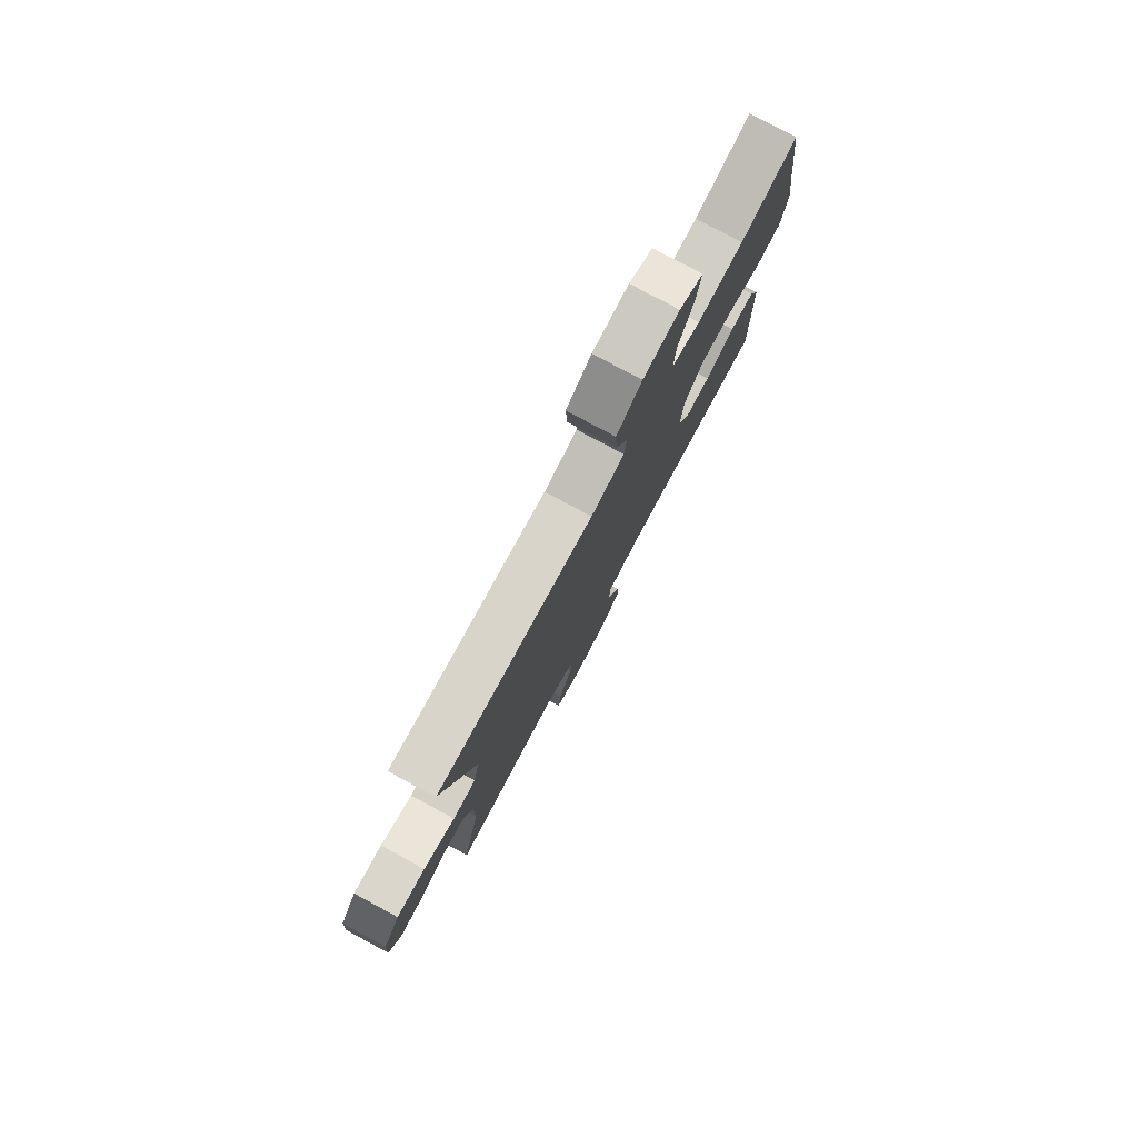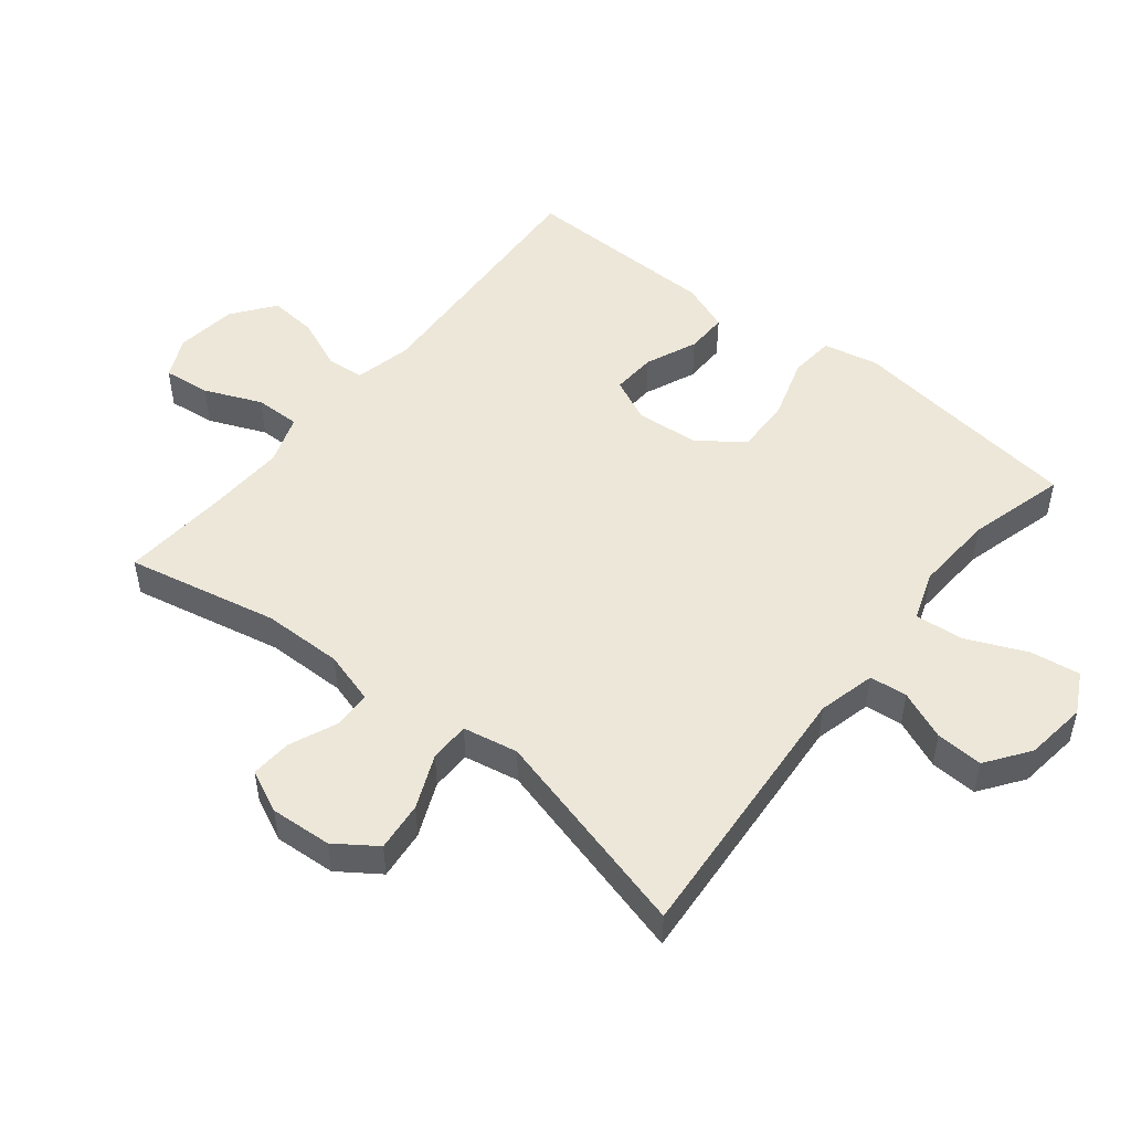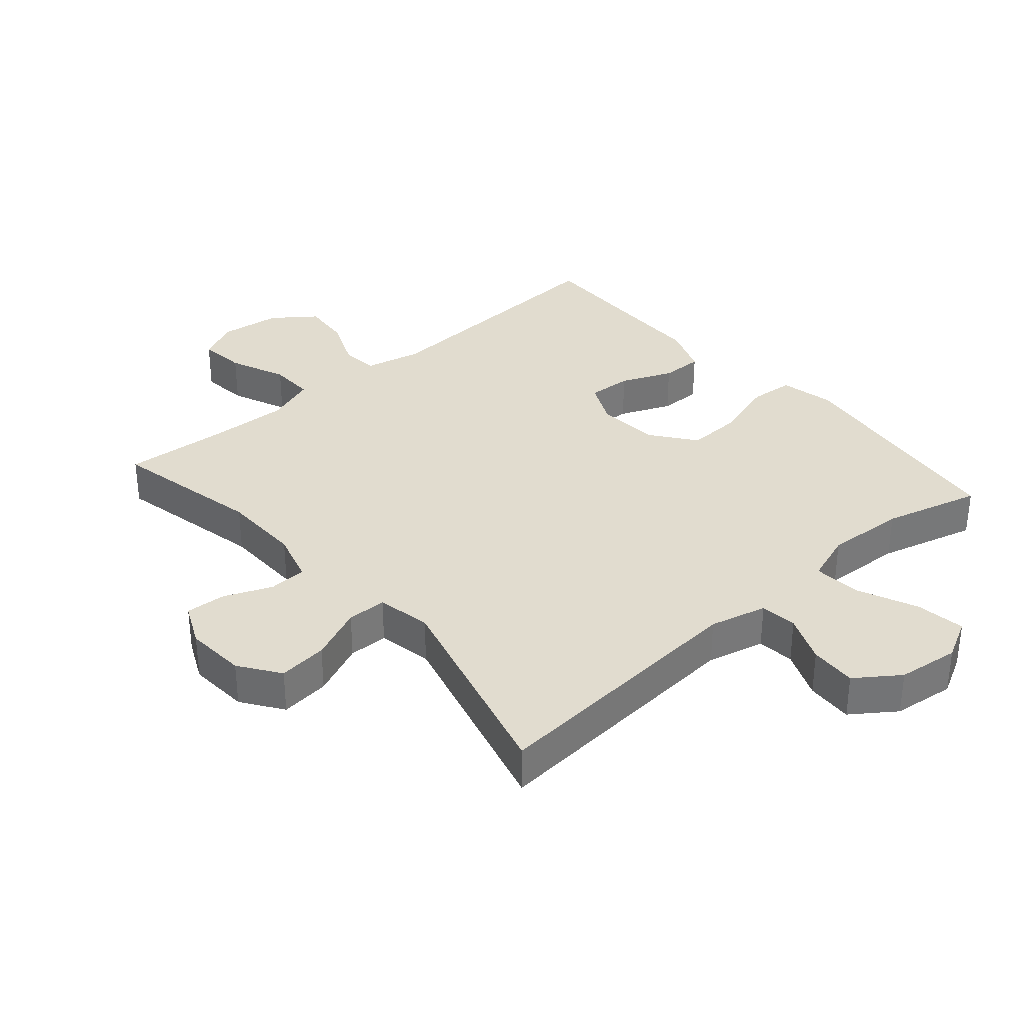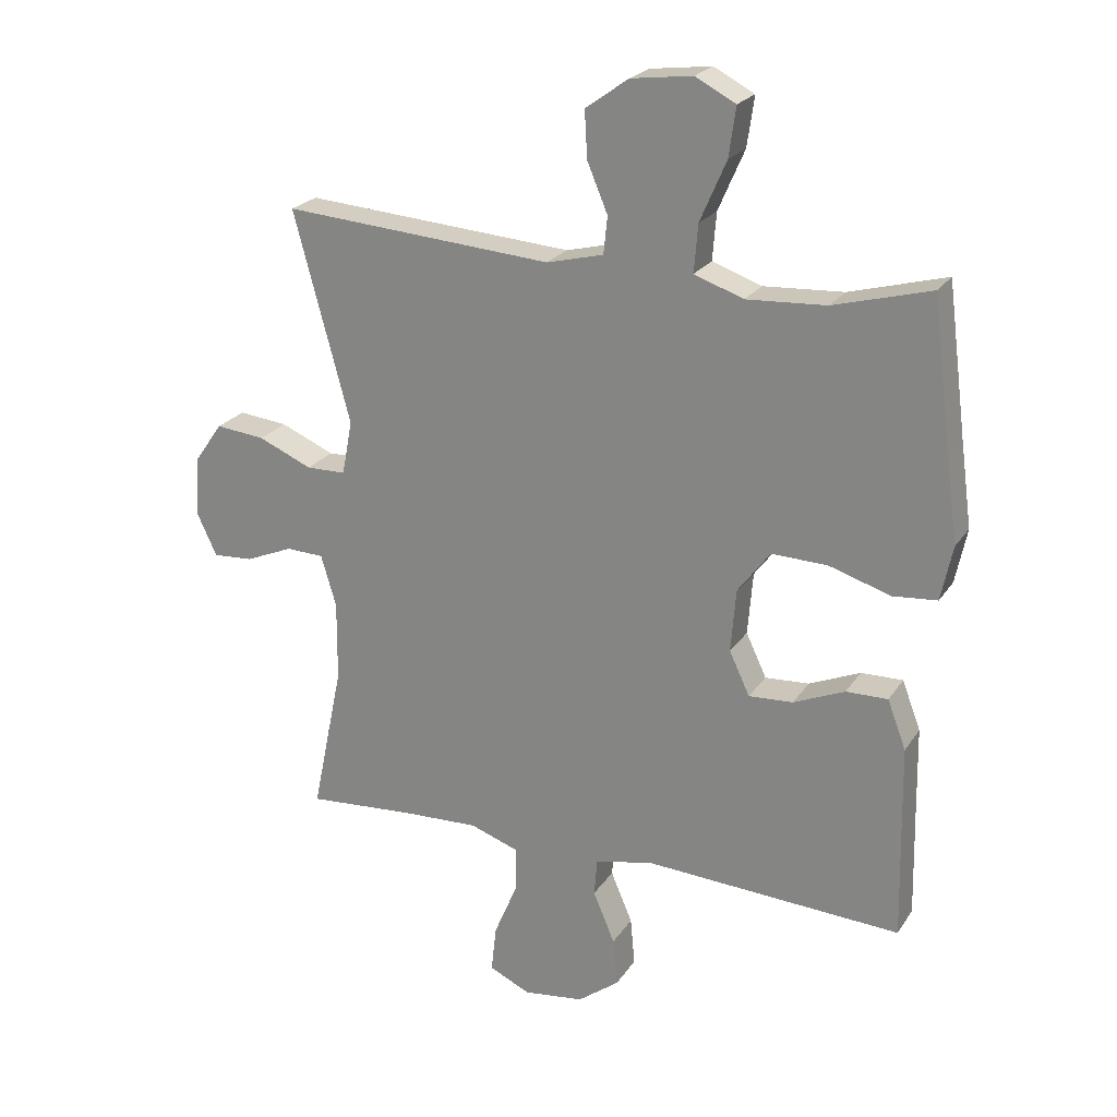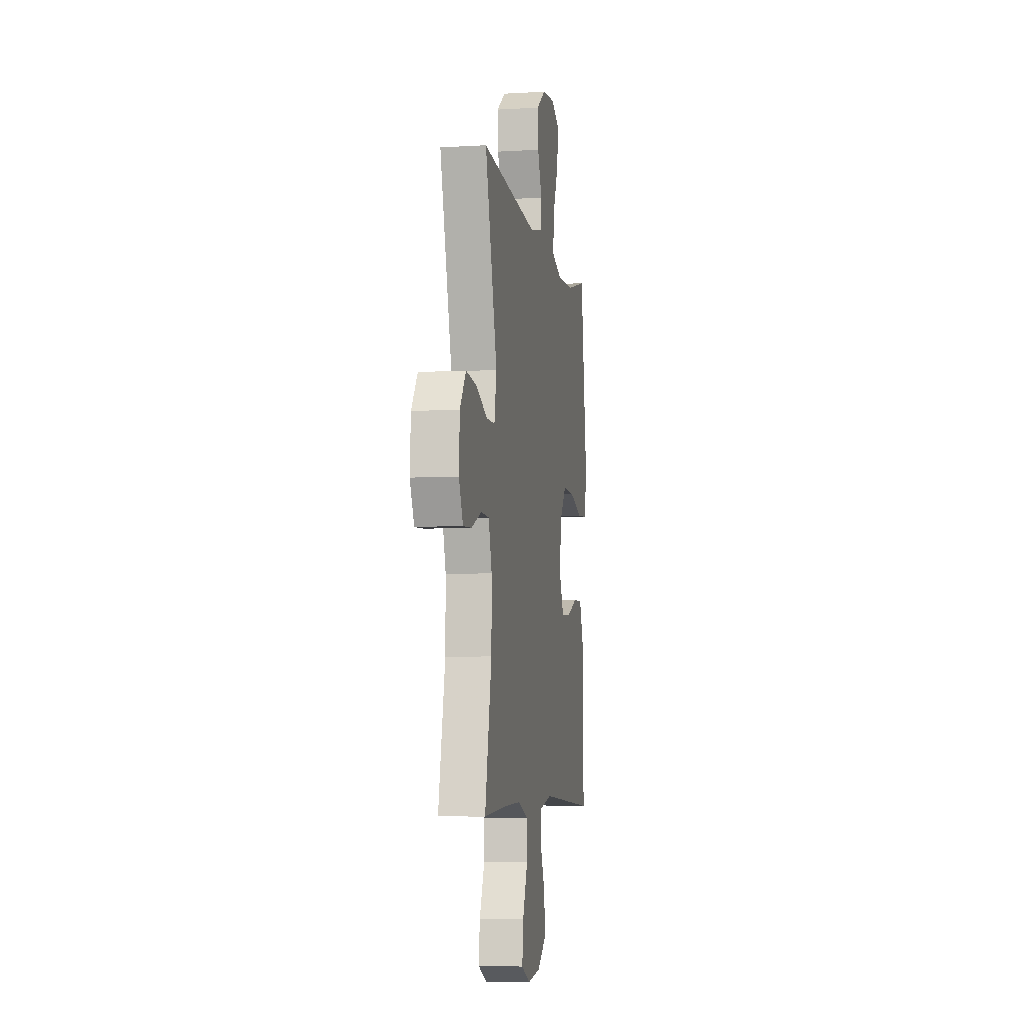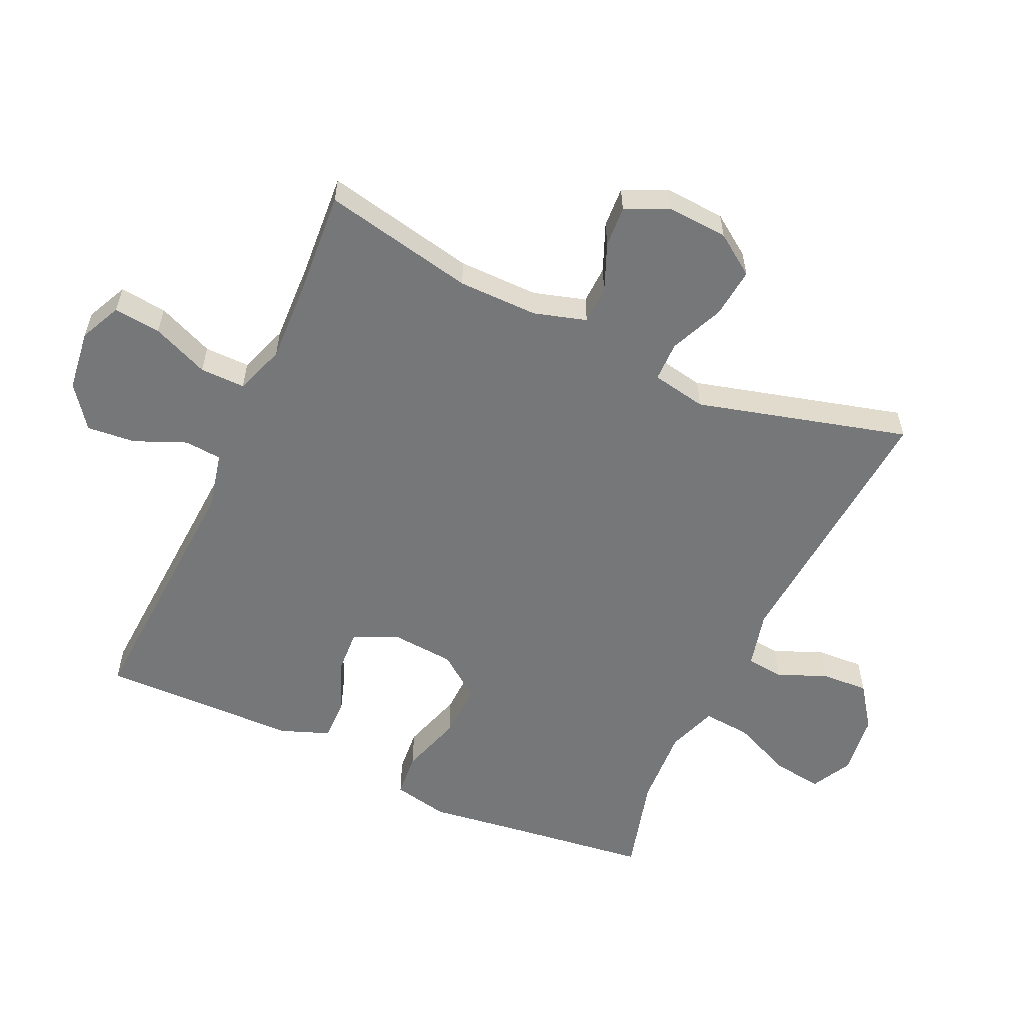
<metadata>
{"format":"obj","ext":"obj","renderer":"f3d","projection":"perspective","resolution":1024,"background":"white","views":[{"elev":79.4,"azim":-61.8,"up":"+Z"},{"elev":49.8,"azim":-51.4,"up":"+Y"},{"elev":34.2,"azim":-41.1,"up":"+Y"},{"elev":22.9,"azim":24.9,"up":"+Z"},{"elev":-6.4,"azim":-80.0,"up":"+Z"},{"elev":-57.1,"azim":-114.7,"up":"+Y"}]}
</metadata>
<code>
v 0.5 0.07 -0.5
v 0.096 0.07 -0.477
v 0.007 0.07 -0.497
v 0.002 0.07 -0.555
v 0.036 0.07 -0.635
v 0.043 0.07 -0.71
v -0.022 0.07 -0.759
v -0.117 0.07 -0.771
v -0.181 0.07 -0.741
v -0.173 0.07 -0.668
v -0.136 0.07 -0.58
v -0.135 0.07 -0.51
v -0.212 0.07 -0.483
v -0.335 0.07 -0.488
v -0.5 0.07 -0.5
v -0.451 0.07 -0.265
v -0.45 0.07 -0.141
v -0.474 0.07 -0.06
v -0.533 0.07 -0.058
v -0.607 0.07 -0.089
v -0.67 0.07 -0.093
v -0.701 0.07 -0.027
v -0.695 0.07 0.068
v -0.651 0.07 0.131
v -0.574 0.07 0.123
v -0.49 0.07 0.087
v -0.428 0.07 0.088
v -0.412 0.07 0.173
v -0.5 0.07 0.5
v -0.079 0.07 0.468
v 0.01 0.07 0.49
v 0.016 0.07 0.548
v -0.016 0.07 0.624
v -0.02 0.07 0.697
v 0.047 0.07 0.745
v 0.143 0.07 0.757
v 0.206 0.07 0.724
v 0.195 0.07 0.647
v 0.154 0.07 0.553
v 0.148 0.07 0.479
v 0.225 0.07 0.452
v 0.349 0.07 0.459
v 0.5 0.07 0.5
v 0.53 0.07 0.268
v 0.548 0.07 0.136
v 0.53 0.07 0.05
v 0.461 0.07 0.044
v 0.365 0.07 0.074
v 0.278 0.07 0.077
v 0.227 0.07 0.009
v 0.219 0.07 -0.089
v 0.251 0.07 -0.157
v 0.32 0.07 -0.153
v 0.4 0.07 -0.119
v 0.465 0.07 -0.118
v 0.494 0.07 -0.194
v 0.496 0.07 -0.312
v 0.5 0 -0.5
v 0.096 0 -0.477
v 0.007 0 -0.497
v 0.002 0 -0.555
v 0.036 0 -0.635
v 0.043 0 -0.71
v -0.022 0 -0.759
v -0.117 0 -0.771
v -0.181 0 -0.741
v -0.173 0 -0.668
v -0.136 0 -0.58
v -0.135 0 -0.51
v -0.212 0 -0.483
v -0.335 0 -0.488
v -0.5 0 -0.5
v -0.451 0 -0.265
v -0.45 0 -0.141
v -0.474 0 -0.06
v -0.533 0 -0.058
v -0.607 0 -0.089
v -0.67 0 -0.093
v -0.701 0 -0.027
v -0.695 0 0.068
v -0.651 0 0.131
v -0.574 0 0.123
v -0.49 0 0.087
v -0.428 0 0.088
v -0.412 0 0.173
v -0.5 0 0.5
v -0.079 0 0.468
v 0.01 0 0.49
v 0.016 0 0.548
v -0.016 0 0.624
v -0.02 0 0.697
v 0.047 0 0.745
v 0.143 0 0.757
v 0.206 0 0.724
v 0.195 0 0.647
v 0.154 0 0.553
v 0.148 0 0.479
v 0.225 0 0.452
v 0.349 0 0.459
v 0.5 0 0.5
v 0.53 0 0.268
v 0.548 0 0.136
v 0.53 0 0.05
v 0.461 0 0.044
v 0.365 0 0.074
v 0.278 0 0.077
v 0.227 0 0.009
v 0.219 0 -0.089
v 0.251 0 -0.157
v 0.32 0 -0.153
v 0.4 0 -0.119
v 0.465 0 -0.118
v 0.494 0 -0.194
v 0.496 0 -0.312
f 55 56 57
f 54 55 57
f 53 54 57
f 57 1 2
f 53 57 2
f 52 53 2
f 51 52 2 3
f 50 51 3
f 46 47 48
f 45 46 48
f 44 45 48
f 44 48 49
f 43 44 49
f 42 43 49
f 41 42 49 50
f 37 38 39
f 36 37 39
f 35 36 39
f 34 35 39
f 33 34 39
f 32 33 39
f 31 32 39 40
f 41 50 3
f 40 41 3
f 31 40 3
f 30 31 3
f 24 25 26
f 23 24 26
f 22 23 26
f 21 22 26
f 20 21 26
f 19 20 26
f 18 19 26 27
f 17 18 27
f 16 17 27 28
f 14 15 16
f 13 14 16 28
f 9 10 11
f 8 9 11
f 7 8 11
f 6 7 11
f 5 6 11
f 4 5 11
f 4 11 12
f 28 29 30
f 13 28 30
f 12 13 30
f 4 12 30
f 3 4 30
f 114 113 112
f 114 112 111
f 114 111 110
f 59 58 114
f 59 114 110
f 59 110 109
f 60 59 109 108
f 60 108 107
f 105 104 103
f 105 103 102
f 105 102 101
f 106 105 101
f 106 101 100
f 106 100 99
f 107 106 99 98
f 96 95 94
f 96 94 93
f 96 93 92
f 96 92 91
f 96 91 90
f 96 90 89
f 97 96 89 88
f 60 107 98
f 60 98 97
f 60 97 88
f 60 88 87
f 83 82 81
f 83 81 80
f 83 80 79
f 83 79 78
f 83 78 77
f 83 77 76
f 84 83 76 75
f 84 75 74
f 85 84 74 73
f 73 72 71
f 85 73 71 70
f 68 67 66
f 68 66 65
f 68 65 64
f 68 64 63
f 68 63 62
f 68 62 61
f 69 68 61
f 87 86 85
f 87 85 70
f 87 70 69
f 87 69 61
f 87 61 60
f 1 58 59 2
f 2 59 60 3
f 3 60 61 4
f 4 61 62 5
f 5 62 63 6
f 6 63 64 7
f 7 64 65 8
f 8 65 66 9
f 9 66 67 10
f 10 67 68 11
f 11 68 69 12
f 12 69 70 13
f 13 70 71 14
f 14 71 72 15
f 15 72 73 16
f 16 73 74 17
f 17 74 75 18
f 18 75 76 19
f 19 76 77 20
f 20 77 78 21
f 21 78 79 22
f 22 79 80 23
f 23 80 81 24
f 24 81 82 25
f 25 82 83 26
f 26 83 84 27
f 27 84 85 28
f 28 85 86 29
f 29 86 87 30
f 30 87 88 31
f 31 88 89 32
f 32 89 90 33
f 33 90 91 34
f 34 91 92 35
f 35 92 93 36
f 36 93 94 37
f 37 94 95 38
f 38 95 96 39
f 39 96 97 40
f 40 97 98 41
f 41 98 99 42
f 42 99 100 43
f 43 100 101 44
f 44 101 102 45
f 45 102 103 46
f 46 103 104 47
f 47 104 105 48
f 48 105 106 49
f 49 106 107 50
f 50 107 108 51
f 51 108 109 52
f 52 109 110 53
f 53 110 111 54
f 54 111 112 55
f 55 112 113 56
f 56 113 114 57
f 57 114 58 1

</code>
